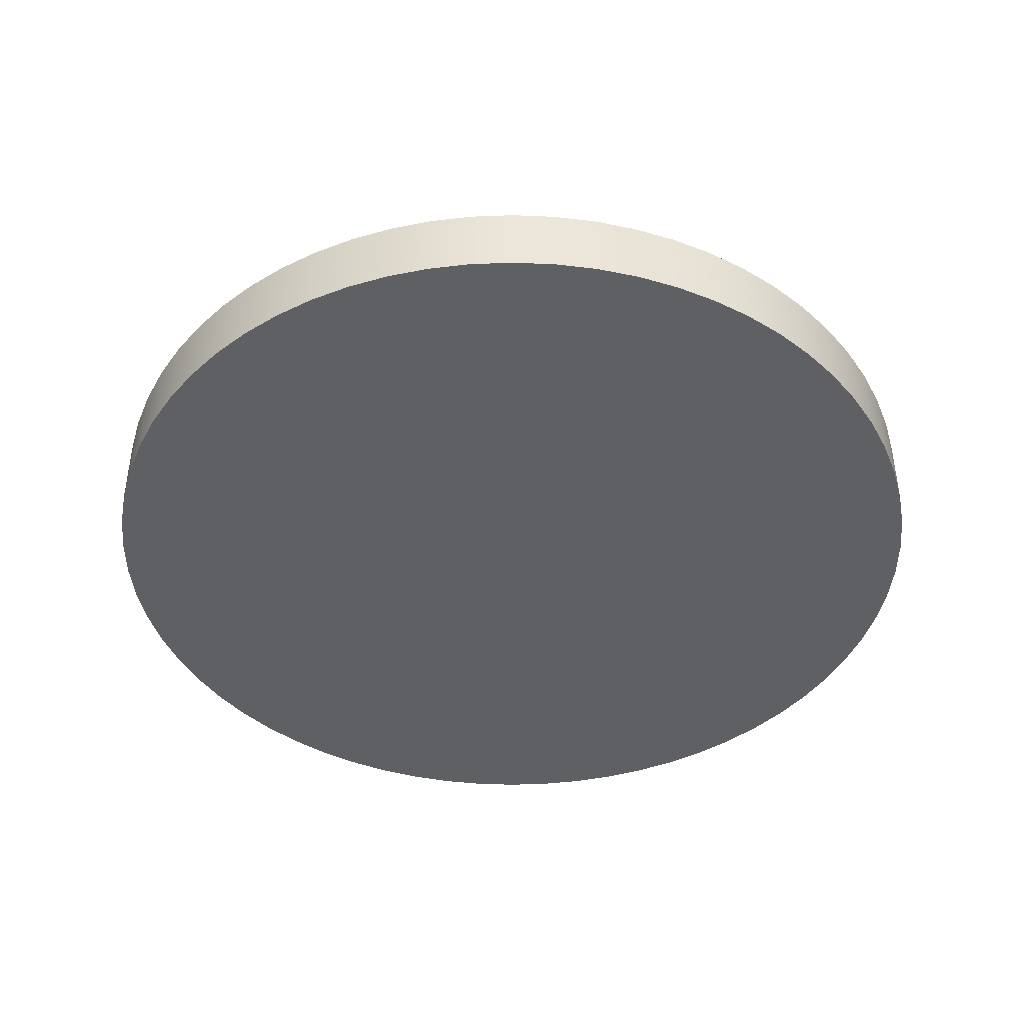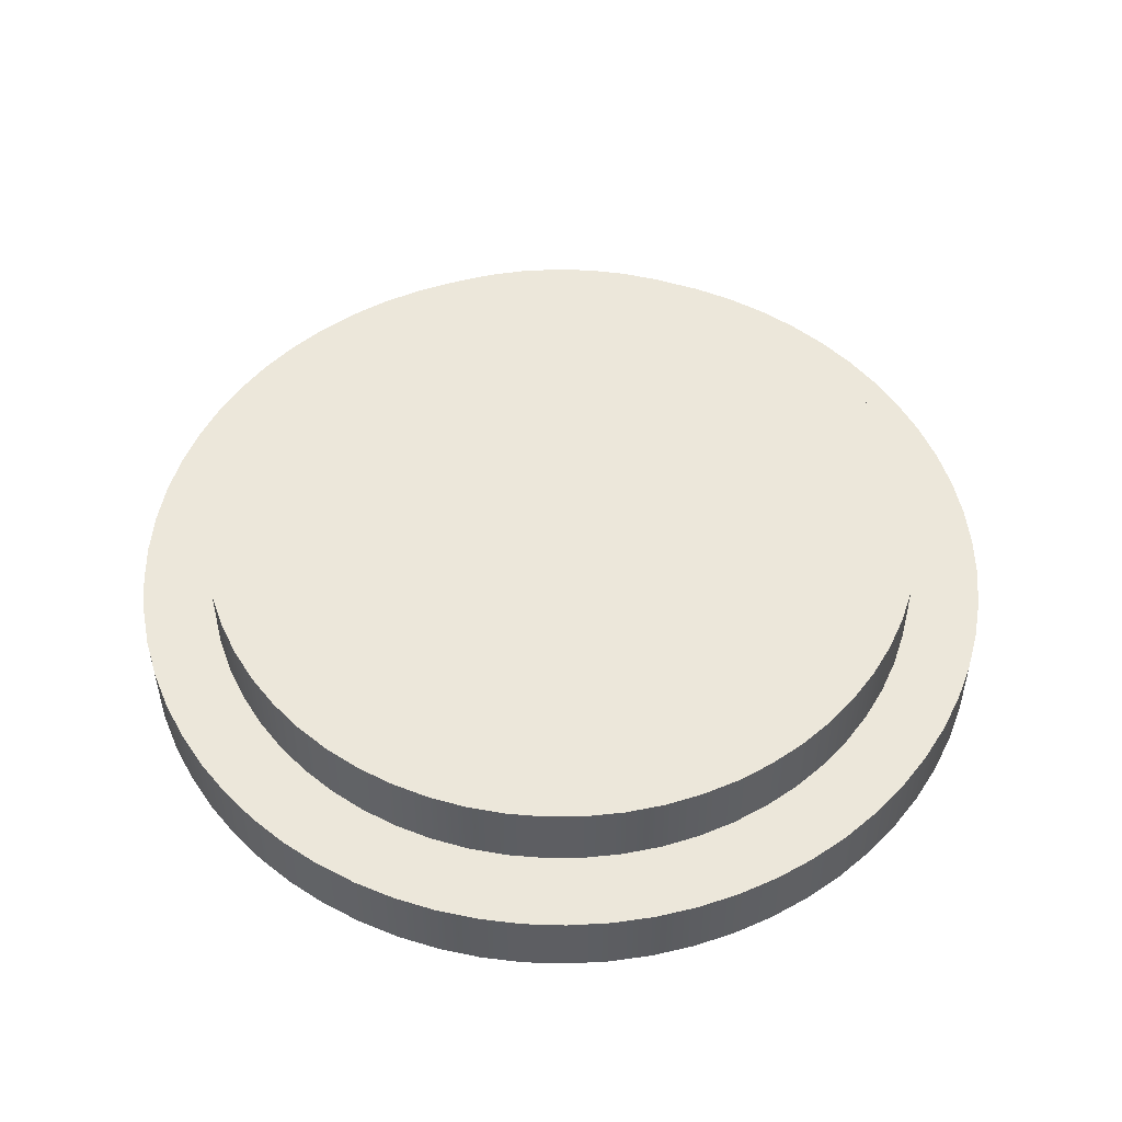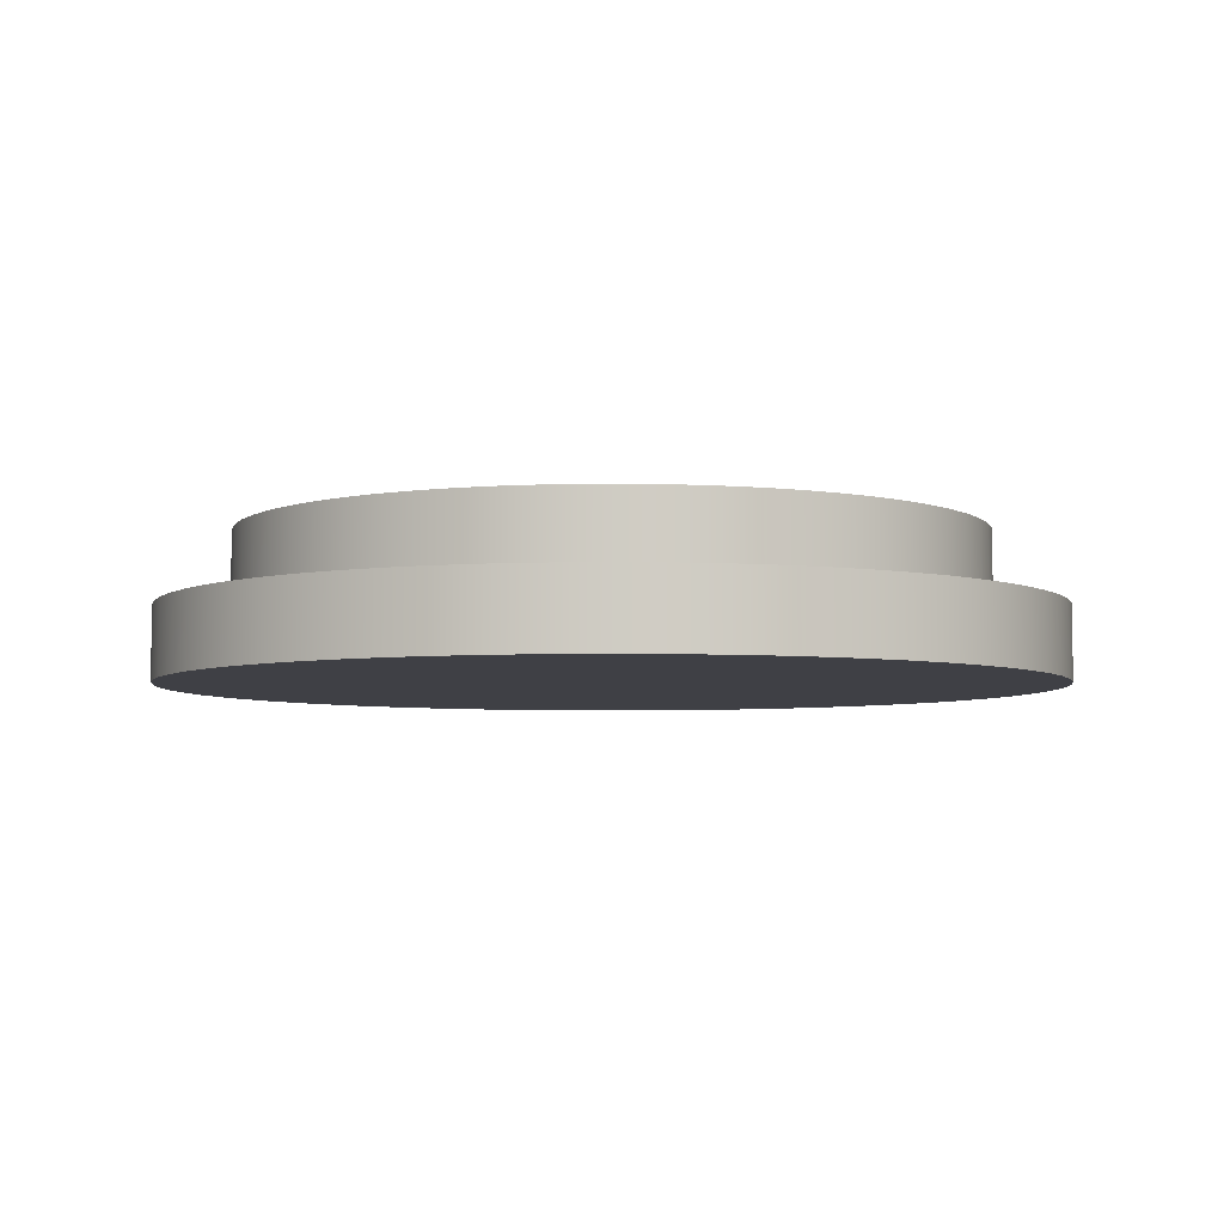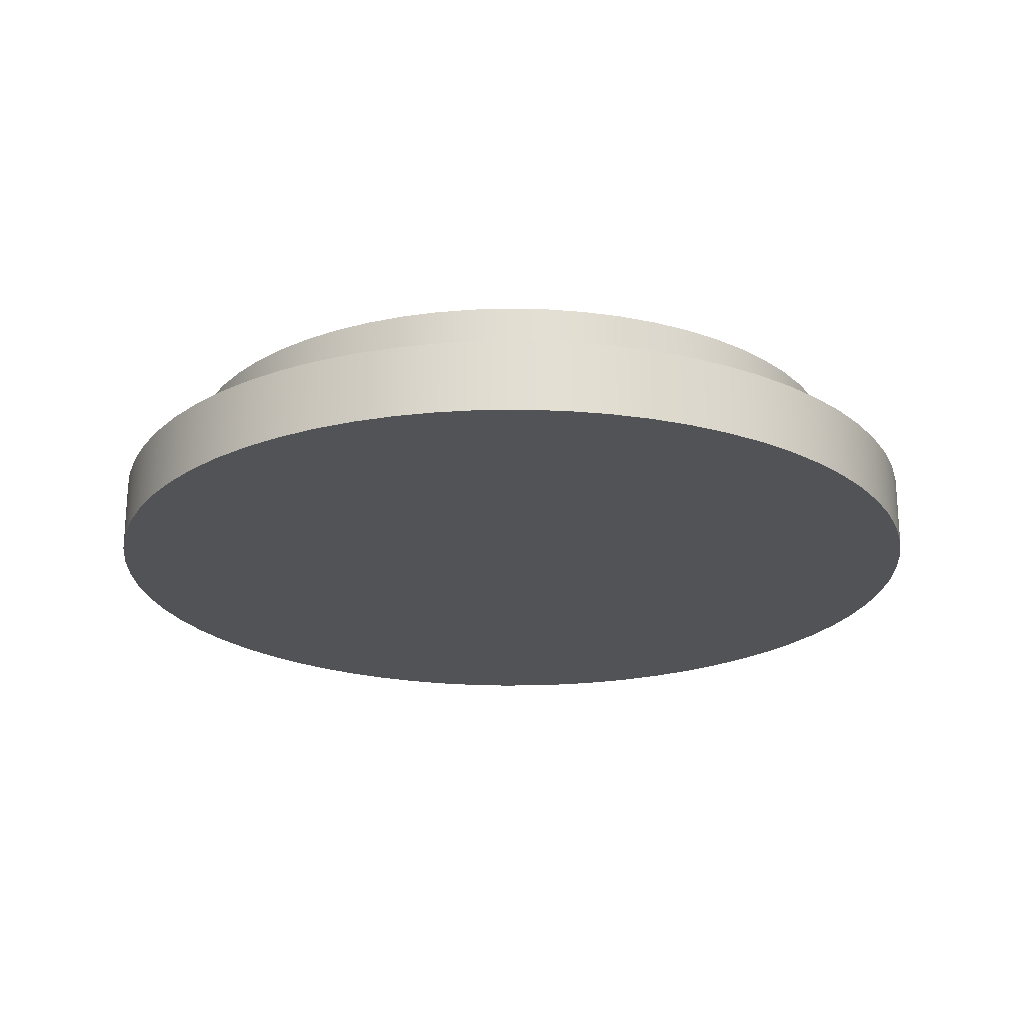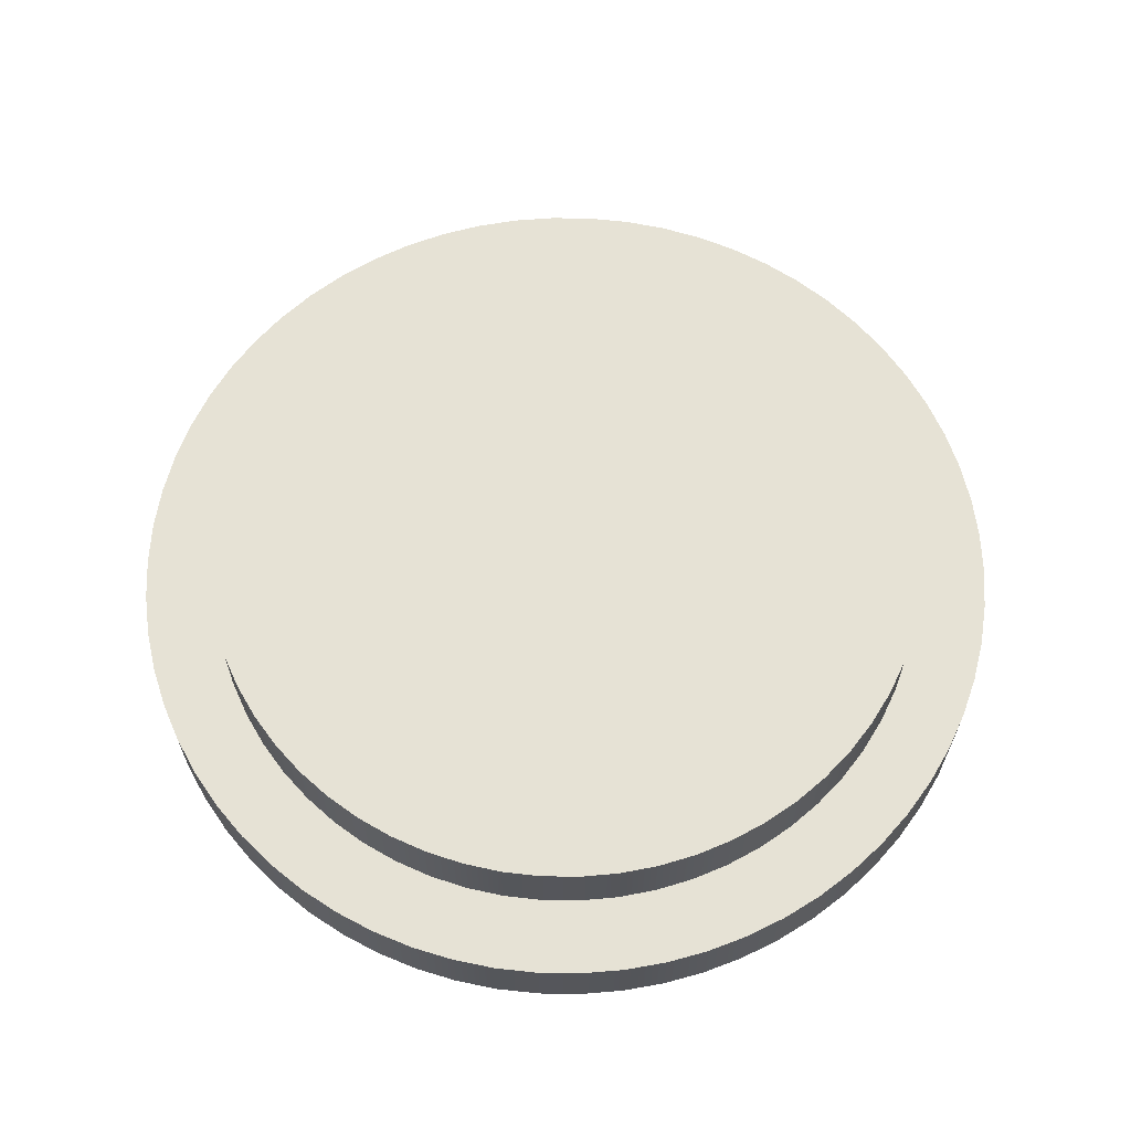
<metadata>
{"format":"obj","ext":"obj","renderer":"f3d","projection":"perspective","resolution":1024,"background":"white","views":[{"elev":-42.8,"azim":-68.3,"up":"+Y"},{"elev":51.1,"azim":160.2,"up":"+Y"},{"elev":-5.2,"azim":-9.7,"up":"+Y"},{"elev":-22.1,"azim":34.1,"up":"+Y"},{"elev":63.9,"azim":55.3,"up":"+Y"}]}
</metadata>
<code>
g Body1
v -6 -1 0
v -5.973 -1 -0.5703
v -5.892 -1 -1.136
v -5.757 -1 -1.69
v -5.57 -1 -2.23
v -5.333 -1 -2.749
v -5.048 -1 -3.244
v -4.716 -1 -3.709
v -4.342 -1 -4.14
v -3.929 -1 -4.534
v -3.48 -1 -4.887
v -3 -1 -5.196
v -2.492 -1 -5.458
v -1.962 -1 -5.67
v -1.415 -1 -5.831
v -0.8539 -1 -5.939
v -0.2855 -1 -5.993
v 0.2855 -1 -5.993
v 0.8539 -1 -5.939
v 1.415 -1 -5.831
v 1.962 -1 -5.67
v 2.492 -1 -5.458
v 3 -1 -5.196
v 3.48 -1 -4.887
v 3.929 -1 -4.534
v 4.342 -1 -4.14
v 4.716 -1 -3.709
v 5.048 -1 -3.244
v 5.333 -1 -2.749
v 5.57 -1 -2.23
v 5.757 -1 -1.69
v 5.892 -1 -1.136
v 5.973 -1 -0.5703
v 6 -1 0
v 5.973 -1 0.5703
v 5.892 -1 1.136
v 5.757 -1 1.69
v 5.57 -1 2.23
v 5.333 -1 2.749
v 5.048 -1 3.244
v 4.716 -1 3.709
v 4.342 -1 4.14
v 3.929 -1 4.534
v 3.48 -1 4.887
v 3 -1 5.196
v 2.492 -1 5.458
v 1.962 -1 5.67
v 1.415 -1 5.831
v 0.8539 -1 5.939
v 0.2855 -1 5.993
v -0.2855 -1 5.993
v -0.8539 -1 5.939
v -1.415 -1 5.831
v -1.962 -1 5.67
v -2.492 -1 5.458
v -3 -1 5.196
v -3.48 -1 4.887
v -3.929 -1 4.534
v -4.342 -1 4.14
v -4.716 -1 3.709
v -5.048 -1 3.244
v -5.333 -1 2.749
v -5.57 -1 2.23
v -5.757 -1 1.69
v -5.892 -1 1.136
v -5.973 -1 0.5703
v -5 1 0
v -4.973 1 -0.5141
v -4.894 1 -1.023
v -4.763 1 -1.521
v -4.582 1 -2.002
v -4.351 1 -2.463
v -4.075 1 -2.897
v -3.756 1 -3.301
v -3.396 1 -3.669
v -3.001 1 -3.999
v -2.574 1 -4.287
v -2.12 1 -4.529
v -1.643 1 -4.722
v -1.148 1 -4.866
v -0.642 1 -4.959
v -0.1287 1 -4.998
v 0.3859 1 -4.985
v 0.8964 1 -4.919
v 1.397 1 -4.801
v 1.884 1 -4.632
v 2.35 1 -4.413
v 2.791 1 -4.148
v 3.203 1 -3.839
v 3.581 1 -3.49
v 3.921 1 -3.103
v 4.219 1 -2.683
v 4.472 1 -2.235
v 4.679 1 -1.764
v 4.835 1 -1.273
v 4.94 1 -0.7695
v 4.993 1 -0.2574
v 4.993 1 0.2574
v 4.94 1 0.7695
v 4.835 1 1.273
v 4.679 1 1.764
v 4.472 1 2.235
v 4.219 1 2.683
v 3.921 1 3.103
v 3.581 1 3.49
v 3.203 1 3.839
v 2.791 1 4.148
v 2.35 1 4.413
v 1.884 1 4.632
v 1.397 1 4.801
v 0.8964 1 4.919
v 0.3859 1 4.985
v -0.1287 1 4.998
v -0.642 1 4.959
v -1.148 1 4.866
v -1.643 1 4.722
v -2.12 1 4.529
v -2.574 1 4.287
v -3.001 1 3.999
v -3.396 1 3.669
v -3.756 1 3.301
v -4.075 1 2.897
v -4.351 1 2.463
v -4.582 1 2.002
v -4.763 1 1.521
v -4.894 1 1.023
v -4.973 1 0.5141
v -5 0 0
v -4.973 0 0.5141
v -4.894 0 1.023
v -4.763 0 1.521
v -4.582 0 2.002
v -4.351 0 2.463
v -4.075 0 2.897
v -3.756 0 3.301
v -3.396 0 3.669
v -3.001 0 3.999
v -2.574 0 4.287
v -2.12 0 4.529
v -1.643 0 4.722
v -1.148 0 4.866
v -0.642 0 4.959
v -0.1287 0 4.998
v 0.3859 0 4.985
v 0.8964 0 4.919
v 1.397 0 4.801
v 1.884 0 4.632
v 2.35 0 4.413
v 2.791 0 4.148
v 3.203 0 3.839
v 3.581 0 3.49
v 3.921 0 3.103
v 4.219 0 2.683
v 4.472 0 2.235
v 4.679 0 1.764
v 4.835 0 1.273
v 4.94 0 0.7695
v 4.993 0 0.2574
v 4.993 0 -0.2574
v 4.94 0 -0.7695
v 4.835 0 -1.273
v 4.679 0 -1.764
v 4.472 0 -2.235
v 4.219 0 -2.683
v 3.921 0 -3.103
v 3.581 0 -3.49
v 3.203 0 -3.839
v 2.791 0 -4.148
v 2.35 0 -4.413
v 1.884 0 -4.632
v 1.397 0 -4.801
v 0.8964 0 -4.919
v 0.3859 0 -4.985
v -0.1287 0 -4.998
v -0.642 0 -4.959
v -1.148 0 -4.866
v -1.643 0 -4.722
v -2.12 0 -4.529
v -2.574 0 -4.287
v -3.001 0 -3.999
v -3.396 0 -3.669
v -3.756 0 -3.301
v -4.075 0 -2.897
v -4.351 0 -2.463
v -4.582 0 -2.002
v -4.763 0 -1.521
v -4.894 0 -1.023
v -4.973 0 -0.5141
v -6 0 0
v -5.973 0 -0.5703
v -5.892 0 -1.136
v -5.757 0 -1.69
v -5.57 0 -2.23
v -5.333 0 -2.749
v -5.048 0 -3.244
v -4.716 0 -3.709
v -4.342 0 -4.14
v -3.929 0 -4.534
v -3.48 0 -4.887
v -3 0 -5.196
v -2.492 0 -5.458
v -1.962 0 -5.67
v -1.415 0 -5.831
v -0.8539 0 -5.939
v -0.2855 0 -5.993
v 0.2855 0 -5.993
v 0.8539 0 -5.939
v 1.415 0 -5.831
v 1.962 0 -5.67
v 2.492 0 -5.458
v 3 0 -5.196
v 3.48 0 -4.887
v 3.929 0 -4.534
v 4.342 0 -4.14
v 4.716 0 -3.709
v 5.048 0 -3.244
v 5.333 0 -2.749
v 5.57 0 -2.23
v 5.757 0 -1.69
v 5.892 0 -1.136
v 5.973 0 -0.5703
v 6 0 0
v 5.973 0 0.5703
v 5.892 0 1.136
v 5.757 0 1.69
v 5.57 0 2.23
v 5.333 0 2.749
v 5.048 0 3.244
v 4.716 0 3.709
v 4.342 0 4.14
v 3.929 0 4.534
v 3.48 0 4.887
v 3 0 5.196
v 2.492 0 5.458
v 1.962 0 5.67
v 1.415 0 5.831
v 0.8539 0 5.939
v 0.2855 0 5.993
v -0.2855 0 5.993
v -0.8539 0 5.939
v -1.415 0 5.831
v -1.962 0 5.67
v -2.492 0 5.458
v -3 0 5.196
v -3.48 0 4.887
v -3.929 0 4.534
v -4.342 0 4.14
v -4.716 0 3.709
v -5.048 0 3.244
v -5.333 0 2.749
v -5.57 0 2.23
v -5.757 0 1.69
v -5.892 0 1.136
v -5.973 0 0.5703
f 2 33 1
f 1 33 34
f 1 34 66
f 66 34 35
f 66 35 65
f 65 35 36
f 65 36 64
f 64 36 37
f 64 37 63
f 63 37 38
f 63 38 62
f 62 38 39
f 62 39 61
f 61 39 40
f 61 40 60
f 60 40 41
f 60 41 59
f 59 41 42
f 59 42 58
f 58 42 43
f 58 43 57
f 57 43 44
f 57 44 56
f 56 44 45
f 56 45 55
f 55 45 46
f 55 46 54
f 54 46 47
f 54 47 53
f 53 47 48
f 53 48 52
f 52 48 49
f 52 49 51
f 51 49 50
f 33 2 32
f 32 2 3
f 32 3 31
f 31 3 4
f 31 4 30
f 30 4 5
f 30 5 29
f 29 5 6
f 29 6 28
f 28 6 7
f 28 7 27
f 27 7 8
f 27 8 26
f 26 8 9
f 26 9 25
f 25 9 10
f 25 10 24
f 24 10 11
f 24 11 23
f 23 11 12
f 23 12 22
f 22 12 13
f 22 13 21
f 21 13 14
f 21 14 20
f 20 14 15
f 20 15 19
f 19 15 16
f 19 16 18
f 18 16 17
f 68 188 67
f 67 188 128
f 67 128 127
f 127 128 129
f 127 129 126
f 126 129 130
f 126 130 125
f 125 130 131
f 125 131 124
f 124 131 132
f 124 132 123
f 123 132 133
f 123 133 122
f 122 133 134
f 122 134 121
f 121 134 135
f 121 135 120
f 120 135 136
f 120 136 119
f 119 136 137
f 119 137 118
f 118 137 138
f 118 138 117
f 117 138 139
f 117 139 116
f 116 139 140
f 116 140 115
f 115 140 141
f 115 141 114
f 114 141 142
f 114 142 113
f 113 142 143
f 113 143 112
f 112 143 144
f 112 144 111
f 111 144 145
f 111 145 110
f 110 145 146
f 110 146 109
f 109 146 147
f 109 147 108
f 108 147 148
f 108 148 107
f 107 148 149
f 107 149 106
f 106 149 150
f 106 150 105
f 105 150 151
f 105 151 104
f 104 151 152
f 104 152 103
f 103 152 153
f 103 153 102
f 102 153 154
f 102 154 101
f 101 154 155
f 101 155 100
f 100 155 156
f 100 156 99
f 99 156 157
f 99 157 98
f 98 157 158
f 98 158 97
f 97 158 159
f 97 159 96
f 96 159 160
f 96 160 95
f 95 160 161
f 95 161 94
f 94 161 162
f 94 162 93
f 93 162 163
f 93 163 92
f 92 163 164
f 92 164 91
f 91 164 165
f 91 165 90
f 90 165 166
f 90 166 89
f 89 166 167
f 89 167 88
f 88 167 168
f 88 168 87
f 87 168 169
f 87 169 86
f 86 169 170
f 86 170 85
f 85 170 171
f 85 171 84
f 84 171 172
f 84 172 83
f 83 172 173
f 83 173 82
f 82 173 174
f 82 174 81
f 81 174 175
f 81 175 80
f 80 175 176
f 80 176 79
f 79 176 177
f 79 177 78
f 78 177 178
f 78 178 77
f 77 178 179
f 77 179 76
f 76 179 180
f 76 180 75
f 75 180 181
f 75 181 74
f 74 181 182
f 74 182 73
f 73 182 183
f 73 183 72
f 72 183 184
f 72 184 71
f 71 184 185
f 71 185 70
f 70 185 186
f 70 186 69
f 69 186 187
f 69 187 68
f 68 187 188
f 68 67 99
f 99 67 127
f 99 127 126
f 99 126 100
f 100 126 125
f 100 125 101
f 101 125 124
f 101 124 102
f 102 124 123
f 102 123 103
f 103 123 122
f 103 122 104
f 104 122 121
f 104 121 105
f 105 121 120
f 105 120 106
f 106 120 119
f 106 119 107
f 107 119 118
f 107 118 108
f 108 118 117
f 108 117 109
f 109 117 116
f 109 116 110
f 110 116 115
f 110 115 111
f 111 115 114
f 111 114 112
f 112 114 113
f 99 98 68
f 68 98 69
f 69 98 70
f 70 98 71
f 71 98 72
f 72 98 73
f 73 98 74
f 74 98 75
f 75 98 76
f 76 98 77
f 77 98 78
f 78 98 79
f 79 98 80
f 80 98 81
f 81 98 82
f 82 98 83
f 83 98 84
f 84 98 85
f 85 98 86
f 86 98 87
f 87 98 88
f 88 98 89
f 89 98 90
f 90 98 91
f 91 98 92
f 92 98 93
f 93 98 94
f 94 98 95
f 95 98 96
f 96 98 97
f 66 254 1
f 1 254 189
f 1 189 2
f 2 189 190
f 2 190 3
f 3 190 191
f 3 191 4
f 4 191 192
f 4 192 5
f 5 192 193
f 5 193 6
f 6 193 194
f 6 194 7
f 7 194 195
f 7 195 8
f 8 195 196
f 8 196 9
f 9 196 197
f 9 197 10
f 10 197 198
f 10 198 11
f 11 198 199
f 11 199 12
f 12 199 200
f 12 200 13
f 13 200 201
f 13 201 14
f 14 201 202
f 14 202 15
f 15 202 203
f 15 203 16
f 16 203 204
f 16 204 17
f 17 204 205
f 17 205 18
f 18 205 206
f 18 206 19
f 19 206 207
f 19 207 20
f 20 207 208
f 20 208 21
f 21 208 209
f 21 209 22
f 22 209 210
f 22 210 23
f 23 210 211
f 23 211 24
f 24 211 212
f 24 212 25
f 25 212 213
f 25 213 26
f 26 213 214
f 26 214 27
f 27 214 215
f 27 215 28
f 28 215 216
f 28 216 29
f 29 216 217
f 29 217 30
f 30 217 218
f 30 218 31
f 31 218 219
f 31 219 32
f 32 219 220
f 32 220 33
f 33 220 221
f 33 221 34
f 34 221 222
f 34 222 35
f 35 222 223
f 35 223 36
f 36 223 224
f 36 224 37
f 37 224 225
f 37 225 38
f 38 225 226
f 38 226 39
f 39 226 227
f 39 227 40
f 40 227 228
f 40 228 41
f 41 228 229
f 41 229 42
f 42 229 230
f 42 230 43
f 43 230 231
f 43 231 44
f 44 231 232
f 44 232 45
f 45 232 233
f 45 233 46
f 46 233 234
f 46 234 47
f 47 234 235
f 47 235 48
f 48 235 236
f 48 236 49
f 49 236 237
f 49 237 50
f 50 237 238
f 50 238 51
f 51 238 239
f 51 239 52
f 52 239 240
f 52 240 53
f 53 240 241
f 53 241 54
f 54 241 242
f 54 242 55
f 55 242 243
f 55 243 56
f 56 243 244
f 56 244 57
f 57 244 245
f 57 245 58
f 58 245 246
f 58 246 59
f 59 246 247
f 59 247 60
f 60 247 248
f 60 248 61
f 61 248 249
f 61 249 62
f 62 249 250
f 62 250 63
f 63 250 251
f 63 251 64
f 64 251 252
f 64 252 65
f 65 252 253
f 65 253 66
f 66 253 254
f 188 190 128
f 128 190 189
f 128 189 254
f 190 188 191
f 191 188 187
f 191 187 192
f 192 187 186
f 192 186 193
f 193 186 185
f 193 185 194
f 194 185 184
f 194 184 195
f 195 184 183
f 195 183 196
f 196 183 182
f 196 182 197
f 197 182 181
f 197 181 198
f 198 181 180
f 198 180 199
f 199 180 179
f 199 179 200
f 200 179 178
f 200 178 201
f 201 178 177
f 201 177 202
f 202 177 203
f 203 177 176
f 203 176 204
f 204 176 175
f 204 175 205
f 205 175 174
f 205 174 206
f 206 174 173
f 206 173 207
f 207 173 172
f 207 172 208
f 208 172 171
f 208 171 209
f 209 171 170
f 209 170 210
f 210 170 169
f 210 169 211
f 211 169 168
f 211 168 212
f 212 168 167
f 212 167 213
f 213 167 166
f 213 166 214
f 214 166 165
f 214 165 215
f 215 165 216
f 216 165 164
f 216 164 217
f 217 164 163
f 217 163 218
f 218 163 162
f 218 162 219
f 219 162 161
f 219 161 220
f 220 161 160
f 220 160 221
f 221 160 159
f 221 159 222
f 222 159 158
f 222 158 223
f 223 158 157
f 223 157 224
f 224 157 156
f 224 156 225
f 225 156 155
f 225 155 226
f 226 155 154
f 226 154 227
f 227 154 153
f 227 153 228
f 228 153 152
f 228 152 229
f 229 152 230
f 230 152 151
f 230 151 231
f 231 151 150
f 231 150 232
f 232 150 149
f 232 149 233
f 233 149 148
f 233 148 234
f 234 148 147
f 234 147 235
f 235 147 146
f 235 146 236
f 236 146 145
f 236 145 237
f 237 145 144
f 237 144 238
f 238 144 143
f 238 143 239
f 239 143 142
f 239 142 240
f 240 142 141
f 240 141 241
f 241 141 140
f 241 140 242
f 242 140 243
f 243 140 139
f 243 139 244
f 244 139 138
f 244 138 245
f 245 138 137
f 245 137 246
f 246 137 136
f 246 136 247
f 247 136 135
f 247 135 248
f 248 135 134
f 248 134 249
f 249 134 133
f 249 133 250
f 250 133 132
f 250 132 251
f 251 132 131
f 251 131 252
f 252 131 130
f 252 130 253
f 253 130 129
f 253 129 254
f 254 129 128

</code>
